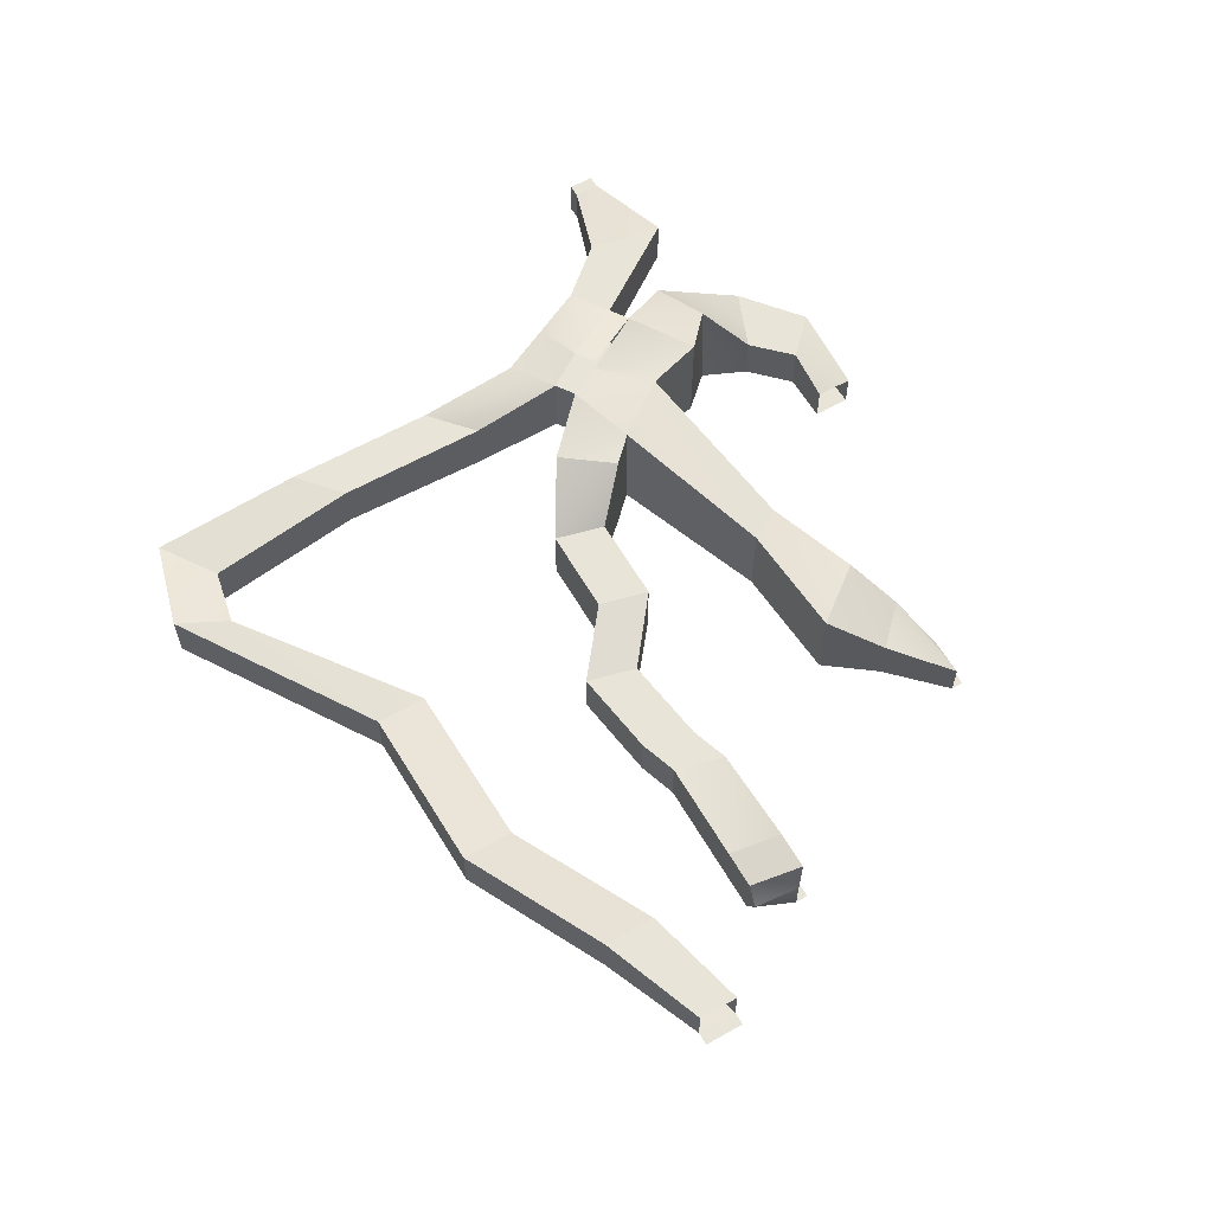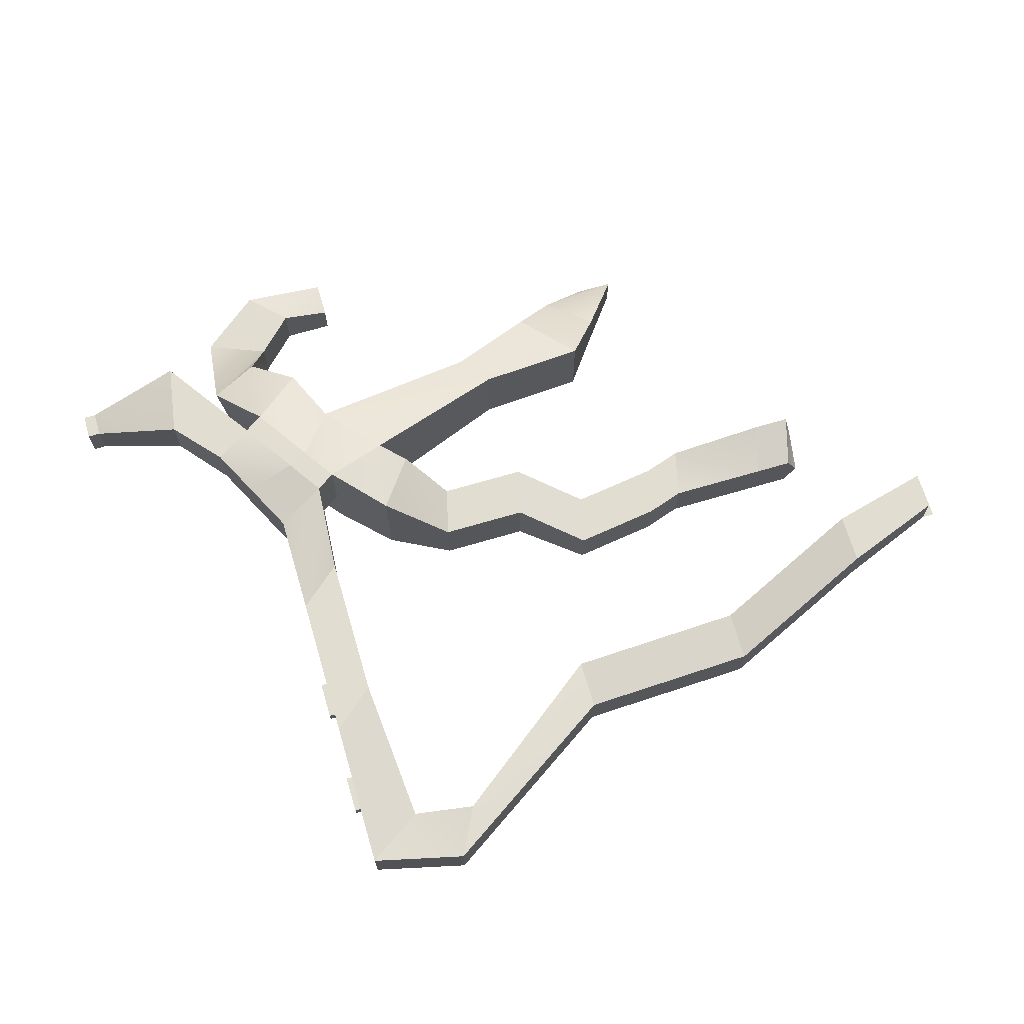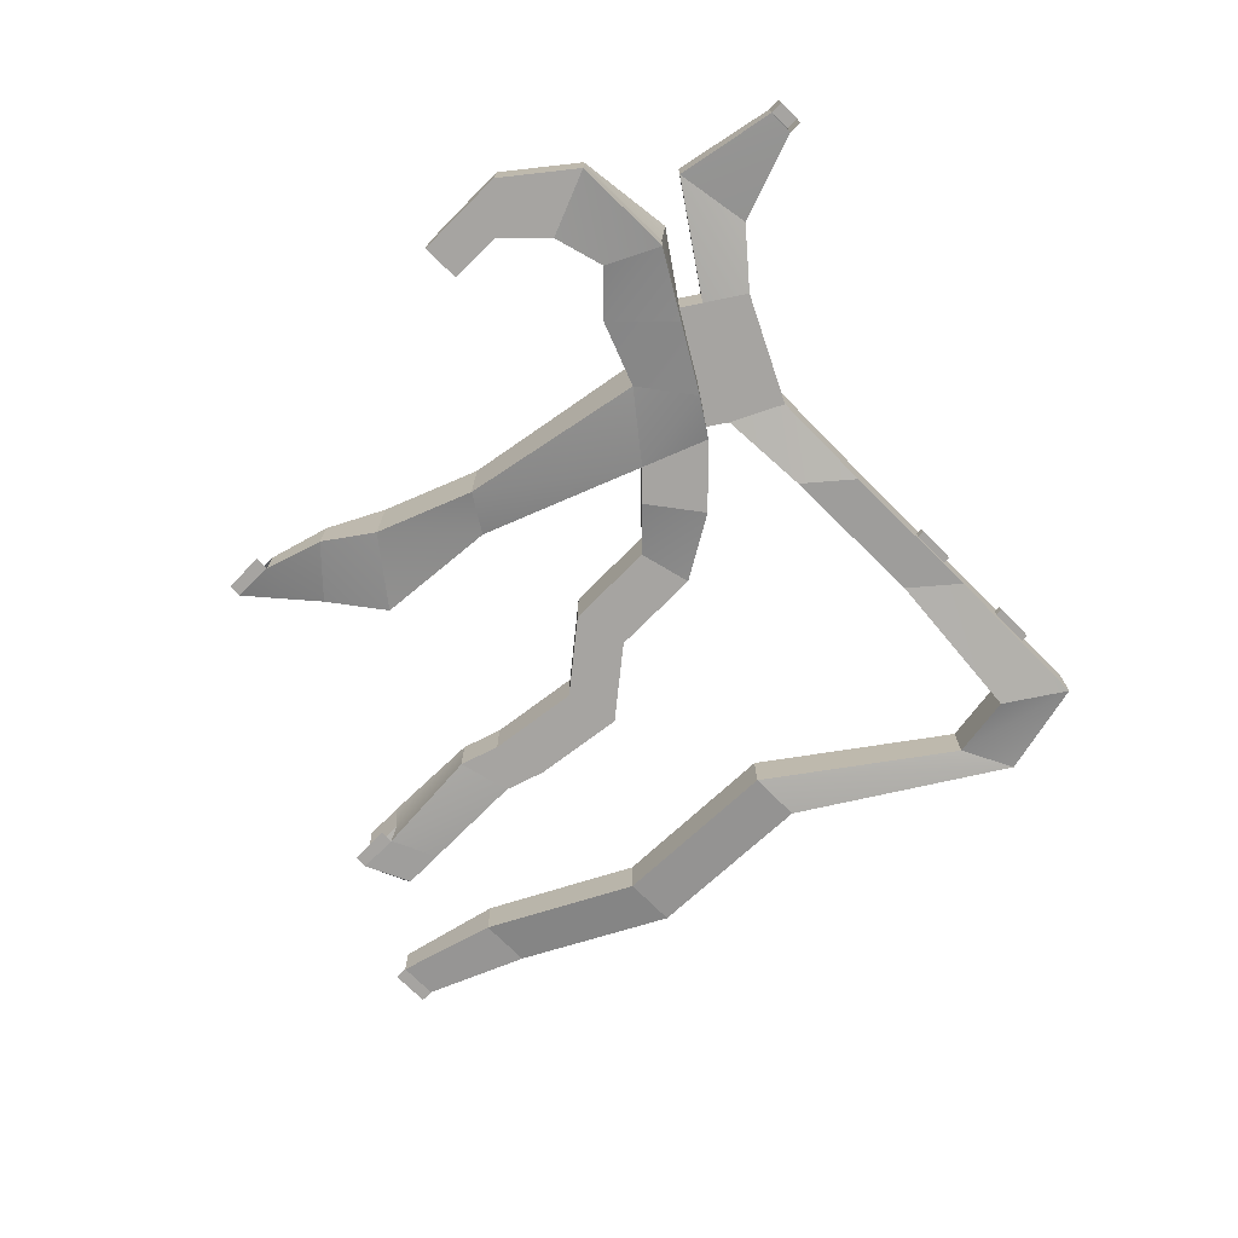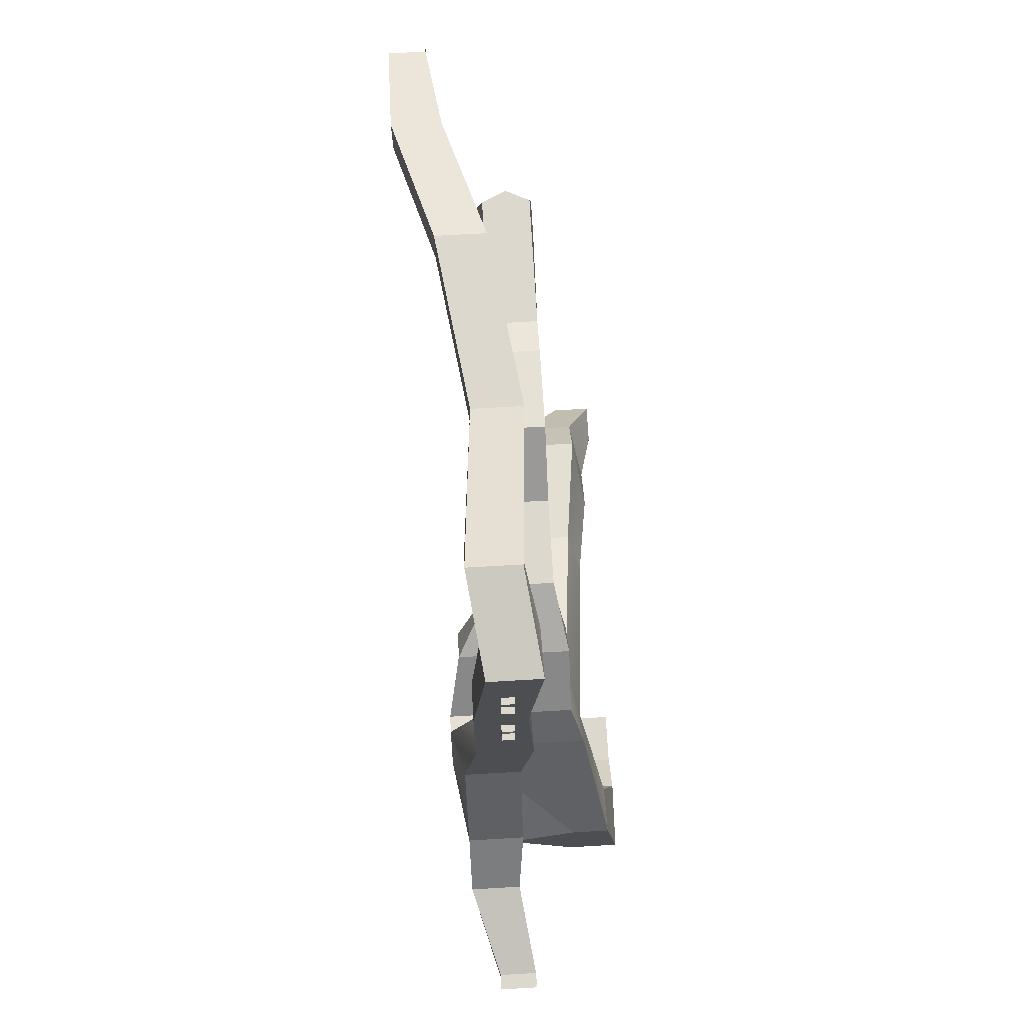
<metadata>
{"format":"obj","ext":"obj","renderer":"f3d","projection":"perspective","resolution":1024,"background":"white","views":[{"elev":60.5,"azim":60.0,"up":"+Y"},{"elev":68.8,"azim":-16.4,"up":"+Y"},{"elev":-73.5,"azim":-134.9,"up":"+Y"},{"elev":72.5,"azim":-93.3,"up":"+Z"}]}
</metadata>
<code>
g pb_Mesh32186
v -0.5 4 6
v -4 4 2
v -4 0 2
v -0.5 -0.5 6
v -3 4 -4
v 2.5 4 4
v 2.5 -0.5 4
v -3 0 -4
v 2.5 4 4
v -3 4 -4
v -4 4 2
v -0.5 4 6
v -0.5 -0.5 6
v -4 0 2
v -3 0 -4
v 2.5 -0.5 4
v -11 -1 -0.5
v -11 -1 -2.5
v -3 0 -4
v -4 0 2
v -11 2 -0.5
v -11 -1 -0.5
v -4 0 2
v -4 4 2
v -11 -1 -2.5
v -11 2 -2.5
v -3 4 -4
v -3 0 -4
v -11 2 -2.5
v -11 2 -0.5
v -4 4 2
v -3 4 -4
v 7 -1.5 19
v 3.5 -1.5 22
v 3.5 -0.5 14
v 7.5 -0.5 12
v 7 3 19
v 7 -1.5 19
v 7.5 -0.5 12
v 7.5 5 12
v 3.5 -1.5 22
v 3.5 3 22
v 3.5 4 14
v 3.5 -0.5 14
v 3.5 3 22
v 7 3 19
v 7.5 5 12
v 3.5 4 14
v 7 -1 31
v 3.5 -1 34
v 3.5 -1.5 22
v 7 -1.5 19
v 7 3 31
v 7 -1 31
v 7 -1.5 19
v 7 3 19
v 3.5 3 34
v 7 3 31
v 7 3 19
v 3.5 3 22
v 8 -2 43
v 3.5 -2 46
v 3.5 -1 34
v 7 -1 31
v 8 2 43
v 8 -2 43
v 7 -1 31
v 7 3 31
v 3.5 2 46
v 8 2 43
v 7 3 31
v 3.5 3 34
v 13 -1 44
v 11 -1 48
v 3.5 -2 46
v 8 -2 43
v 13 3 44
v 13 -1 44
v 8 -2 43
v 8 2 43
v 11 -1 48
v 11 3 48
v 3.5 2 46
v 3.5 -2 46
v 11 3 48
v 13 3 44
v 8 2 43
v 3.5 2 46
v 26 -2 34
v 26 -2 38
v 11 -1 48
v 13 -1 44
v 26 2 34
v 26 -2 34
v 13 -1 44
v 13 3 44
v 26 -2 38
v 26 2 38
v 11 3 48
v 11 -1 48
v 26 2 38
v 26 2 34
v 13 3 44
v 11 3 48
v 40 0 34
v 40 0 38
v 26 -2 38
v 26 -2 34
v 40 4 34
v 40 0 34
v 26 -2 34
v 26 2 34
v 40 0 38
v 40 4 38
v 26 2 38
v 26 -2 38
v 40 4 38
v 40 4 34
v 26 2 34
v 26 2 38
v 52 3 29
v 52 3 33
v 40 0 38
v 40 0 34
v 52 7 29
v 52 3 29
v 40 0 34
v 40 4 34
v 52 3 33
v 52 7 33
v 40 4 38
v 40 0 38
v 52 7 33
v 52 7 29
v 40 4 34
v 40 4 38
v 60 4 27
v 60 4 30
v 52 3 33
v 52 3 29
v 60 7 27
v 60 4 27
v 52 3 29
v 52 7 29
v 60 4 30
v 60 7 30
v 52 7 33
v 52 3 33
v 60 7 30
v 60 7 27
v 52 7 29
v 52 7 33
v 5.5 -0.5 9
v 1.5 -0.5 10
v -0.5 -0.5 6
v 2.5 -0.5 4
v 7.5 -0.5 12
v 3.5 -0.5 14
v -0.5 4 6
v 1.5 -0.5 10
v 1.5 4 10
v -0.5 -0.5 6
v 3.5 -0.5 14
v 3.5 4 14
v 5.5 5 9
v 2.5 4 4
v -0.5 4 6
v 1.5 4 10
v 7.5 5 12
v 5.5 5 9
v 1.5 4 10
v 3.5 4 14
v 61 4 27
v 60 4 30
v 60 4 27
v 61 4 30
v -11 2 -0.5
v -11 2 -2.5
v -12 2 -0.5
v -12 2 -2.5
v -11 2 -2.5
v -11 -1 -2.5
v -12 2 -2.5
v -12 -1 -2.5
v -11 -1 -0.5
v -11 2 -0.5
v -12 -1 -0.5
v -12 2 -0.5
v 7.5 -0.5 12
v 5.5 -0.5 9
v 9 -0.5 11
v 7 -0.5 8
v 7.5 5 12
v 7.5 -0.5 12
v 9 5 11
v 9 -0.5 11
v 5.5 5 9
v 7.5 5 12
v 7 5 8
v 9 5 11
v 2.5 -0.5 4
v 2.5 4 4
v 4 -0.5 3
v 4 4 3
v 5.5 -0.5 9
v 2.5 -0.5 4
v 7 -0.5 8
v 4 -0.5 3
v 2.5 4 4
v 5.5 5 9
v 4 4 3
v 7 5 8
v 13 -6 -11
v 9 -5 -11
v 9 -9 -11
v 13 -9 -11
v 13 -6 -14
v 6 -5 -14
v 9 -5 -11
v 13 -6 -11
v 13 -9 -11
v 9 -9 -11
v 6 -9 -14
v 13 -9 -14
v 6 -9 -8
v 1 -9 -10
v 6 -9 -14
v 9 -9 -11
v 6 -5 -8
v 6 -9 -8
v 9 -9 -11
v 9 -5 -11
v 1 -5 -10
v 6 -5 -8
v 9 -5 -11
v 6 -5 -14
v 5 -8 -4
v 1 -8 -2
v 1 -9 -10
v 6 -9 -8
v 4.5 0.5 -4
v 5 -8 -4
v 6 -9 -8
v 6 -5 -8
v 0.5 0.5 -2
v 4.5 0.5 -4
v 6 -5 -8
v 1 -5 -10
v 8 -7 -1
v 4 -7 3
v 1 -8 -2
v 5 -8 -4
v 8 2 -1
v 8 -7 -1
v 5 -8 -4
v 4.5 0.5 -4
v 4 4 3
v 8 2 -1
v 4.5 0.5 -4
v 0.5 0.5 -2
v 10 -6 4
v 7 -6 8
v 4 -7 3
v 8 -7 -1
v 10 3 4
v 10 -6 4
v 8 -7 -1
v 8 2 -1
v 7 4 8
v 10 3 4
v 8 2 -1
v 4 4 3
v 14 -5 9
v 9 -5 11
v 7 -6 8
v 10 -6 4
v 9 5 11
v 14 4 9
v 10 3 4
v 7 4 8
v 16 -5 11
v 13 -5 15
v 9 -5 11
v 14 -5 9
v 16 4 11
v 16 -5 11
v 14 -5 9
v 14 4 9
v 13 4 15
v 16 4 11
v 14 4 9
v 9 5 11
v 19 -4 14
v 18 -4 18
v 13 -5 15
v 16 -5 11
v 19 1 14
v 19 -4 14
v 16 -5 11
v 16 4 11
v 18 1 18
v 19 1 14
v 16 4 11
v 13 4 15
v 26 -4 14
v 25 -4 18
v 18 -4 18
v 19 -4 14
v 26 1 14
v 26 -4 14
v 19 -4 14
v 19 1 14
v 25 1 18
v 26 1 14
v 19 1 14
v 18 1 18
v 31 -4 18
v 30 -4 22
v 25 -4 18
v 26 -4 14
v 31 0 18
v 31 -4 18
v 26 -4 14
v 26 1 14
v 30 0 22
v 31 0 18
v 26 1 14
v 25 1 18
v 38 -4 17
v 37 -4 21
v 30 -4 22
v 31 -4 18
v 38 0 17
v 38 -4 17
v 31 -4 18
v 31 0 18
v 37 0 21
v 38 0 17
v 31 0 18
v 30 0 22
v 41 -4 16
v 40 -4 20
v 37 -4 21
v 38 -4 17
v 41 0 16
v 41 -4 16
v 38 -4 17
v 38 0 17
v 40 0 20
v 41 0 16
v 38 0 17
v 37 0 21
v 49.5 -4.25 16.5
v 48 -4 20
v 40 -4 20
v 41 -4 16
v 49.5 -4.25 16.5
v 41 -4 16
v 49.25 -1.5 16.5
v 41 0 16
v 49 1 16
v 48 0 20
v 49 1 16
v 41 0 16
v 40 0 20
v 24 0 1
v 24 -7 1
v 10 -6 4
v 10 3 4
v 26 1 4
v 24 0 1
v 10 3 4
v 14 4 9
v 24 -7 1
v 26 -6 4
v 14 -5 9
v 10 -6 4
v 26 -6 4
v 26 1 4
v 14 4 9
v 14 -5 9
v 31 -1 -2
v 31 -8 -2
v 24 -7 1
v 24 0 1
v 35 0 3
v 31 -1 -2
v 24 0 1
v 26 1 4
v 31 -8 -2
v 35 -7 3
v 26 -6 4
v 24 -7 1
v 35 -7 3
v 35 0 3
v 26 1 4
v 26 -6 4
v 34.5 -4 -4.5
v 34.5 -8 -4.5
v 31 -8 -2
v 31 -1 -2
v 38 -3 -1
v 34.5 -4 -4.5
v 31 -1 -2
v 35 0 3
v 34.5 -8 -4.5
v 38 -7 -1
v 35 -7 3
v 31 -8 -2
v 38 -7 -1
v 38 -3 -1
v 35 0 3
v 35 -7 3
v 38.5 -6 -6
v 38.5 -9 -6
v 34.5 -8 -4.5
v 34.5 -4 -4.5
v 41.5 -6 -6
v 38.5 -6 -6
v 34.5 -4 -4.5
v 41.5 -6 -6
v 34.5 -4 -4.5
v 38 -3 -1
v 38.5 -9 -6
v 41.5 -9 -6
v 38 -7 -1
v 34.5 -8 -4.5
v 41.5 -9 -6
v 41.5 -6 -6
v 38 -3 -1
v 38 -7 -1
v 38.5 -9 -7
v 41.5 -9 -6
v 38.5 -9 -6
v 41.5 -9 -7
v 49 1 16
v 48 0 20
v 52 1 16
v 51 0 20
v 48 -4 20
v 49.5 -4.25 16.5
v 51 -4 20
v 52.5 -4.25 16.5
v 49.5 -4.25 15.5
v 52.5 -4.25 16.5
v 49.5 -4.25 16.5
v 52.5 -4.25 15.5
v 52.5 -1.5 16.5
v 52 1 16
v 51 0 20
v 52 -2 20
v 52.5 -4.25 16.5
v 52.5 -1.5 16.5
v 52 -2 20
v 51 -4 20
v 6 -7 -14
v 6 -5 -14
v 13 -6 -14
v 13 -7.5 -14
v 6 -9 -14
v 13 -9 -14
v 1 -9 -10
v 1 -7 -10
v 6 -9 -14
v 6 -7 -14
v 1 -5 -10
v 6 -5 -14
v 1 -7 -10
v 1 -8 -2
v 1 -5 -2
v 1 -9 -10
v 1 -5 -10
v 1 -5 -2
v 0.5 0.5 -2
v 1 -5 -2
v 4 -7 3
v 4 -0.5 3
v 1 -8 -2
v 0.5 0.5 -2
v 4 -0.5 3
v 4 4 3
v 1 -5 -2
v 4 -0.5 3
v 7 -6 8
v 7 -0.5 8
v 4 -7 3
v 7 -0.5 8
v 9 -5 11
v 9 -0.5 11
v 7 -6 8
v 9 -0.5 11
v 13 -5 15
v 13 -0.5 15
v 9 -5 11
v 9 5 11
v 13 4 15
v 13 -0.5 15
v 18 -4 18
v 18 -1.5 18
v 13 -5 15
v 18 1 18
v 13 4 15
v 18 -1.5 18
v 25 -4 18
v 25 -1.5 18
v 18 -4 18
v 18 1 18
v 25 1 18
v 25 -4 18
v 30 -4 22
v 30 -2 22
v 25 -1.5 18
v 30 0 22
v 25 1 18
v 30 -2 22
v 37 -4 21
v 37 -2 21
v 30 -4 22
v 30 0 22
v 37 0 21
v 37 -2 21
v 40 -4 20
v 40 -2 20
v 37 -4 21
v 37 0 21
v 40 0 20
v 40 -2 20
v 48 -4 20
v 48 -2 20
v 40 -4 20
v 40 0 20
v 48 0 20
v 48 0 20
v 52 -2 20
v 51 0 20
v 48 -2 20
v 51 -4 20
v 48 -4 20
v 52 1 16
v 49.25 -1.5 16.5
v 49 1 16
v 52.5 -1.5 16.5
v 3.5 -2 46
v 3.5 2 46
v 3.5 0 41
v 3.5 1 41
v 3.5 2 46
v 3.5 3 34
v 3.5 1 41
v 3.5 1 38
v 3.5 3 34
v 3.5 -1 34
v 3.5 1 38
v 3.5 0 38
v 3.5 -1 34
v 3.5 0 38
v 3.5 0 41
v 3.5 1 41
v 3 0 41
v 3 1 41
v 3.5 1 41
v 3.5 1 38
v 3 1 41
v 3 1 38
v 3.5 1 38
v 3.5 0 38
v 3 1 38
v 3 0 38
v 3.5 0 38
v 3.5 0 41
v 3 0 38
v 3 0 41
v 3.5 -1 34
v 3.5 3 34
v 3.5 0 32
v 3.5 1 32
v 3.5 3 34
v 3.5 3 22
v 3.5 1 32
v 3.5 1 29
v 3.5 3 22
v 3.5 -1.5 22
v 3.5 1 29
v 3.5 0 29
v 3.5 -1.5 22
v 3.5 -1 34
v 3.5 0 29
v 3.5 0 32
v 3.5 0 32
v 3.5 1 32
v 3 0 32
v 3 1 32
v 3.5 1 32
v 3.5 1 29
v 3 1 32
v 3 1 29
v 3.5 1 29
v 3.5 0 29
v 3 1 29
v 3 0 29
v 3.5 0 29
v 3.5 0 32
v 3 0 29
v 3 0 32
g pb_Mesh32186_0
f 3 2 1
f 4 3 1
f 7 6 5
f 8 7 5
f 11 10 9
f 12 11 9
f 15 14 13
f 16 15 13
f 19 18 17
f 20 19 17
f 23 22 21
f 24 23 21
f 27 26 25
f 28 27 25
f 31 30 29
f 32 31 29
f 35 34 33
f 36 35 33
f 39 38 37
f 40 39 37
f 43 42 41
f 44 43 41
f 47 46 45
f 48 47 45
f 51 50 49
f 52 51 49
f 55 54 53
f 56 55 53
f 59 58 57
f 60 59 57
f 63 62 61
f 64 63 61
f 67 66 65
f 68 67 65
f 71 70 69
f 72 71 69
f 75 74 73
f 76 75 73
f 79 78 77
f 80 79 77
f 83 82 81
f 84 83 81
f 87 86 85
f 88 87 85
f 91 90 89
f 92 91 89
f 95 94 93
f 96 95 93
f 99 98 97
f 100 99 97
f 103 102 101
f 104 103 101
f 107 106 105
f 108 107 105
f 111 110 109
f 112 111 109
f 115 114 113
f 116 115 113
f 119 118 117
f 120 119 117
f 123 122 121
f 124 123 121
f 127 126 125
f 128 127 125
f 131 130 129
f 132 131 129
f 135 134 133
f 136 135 133
f 139 138 137
f 140 139 137
f 143 142 141
f 144 143 141
f 147 146 145
f 148 147 145
f 151 150 149
f 152 151 149
f 155 154 153
f 153 156 155
f 154 158 157
f 157 153 154
f 161 160 159
f 162 159 160
f 164 163 161
f 160 161 163
f 167 166 165
f 165 168 167
f 171 170 169
f 169 172 171
f 175 174 173
f 174 176 173
f 179 178 177
f 179 180 178
f 183 182 181
f 183 184 182
f 187 186 185
f 187 188 186
f 191 190 189
f 191 192 190
f 195 194 193
f 195 196 194
f 199 198 197
f 199 200 198
f 203 202 201
f 203 204 202
f 207 206 205
f 207 208 206
f 211 210 209
f 211 212 210
f 215 214 213
f 216 215 213
f 219 218 217
f 220 219 217
f 223 222 221
f 224 223 221
f 227 226 225
f 228 227 225
f 231 230 229
f 232 231 229
f 235 234 233
f 236 235 233
f 239 238 237
f 240 239 237
f 243 242 241
f 244 243 241
f 247 246 245
f 248 247 245
f 251 250 249
f 252 251 249
f 255 254 253
f 256 255 253
f 259 258 257
f 260 259 257
f 263 262 261
f 264 263 261
f 267 266 265
f 268 267 265
f 271 270 269
f 272 271 269
f 275 274 273
f 276 275 273
f 279 278 277
f 280 279 277
f 283 282 281
f 284 283 281
f 287 286 285
f 288 287 285
f 291 290 289
f 292 291 289
f 295 294 293
f 296 295 293
f 299 298 297
f 300 299 297
f 303 302 301
f 304 303 301
f 307 306 305
f 308 307 305
f 311 310 309
f 312 311 309
f 315 314 313
f 316 315 313
f 319 318 317
f 320 319 317
f 323 322 321
f 324 323 321
f 327 326 325
f 328 327 325
f 331 330 329
f 332 331 329
f 335 334 333
f 336 335 333
f 339 338 337
f 340 339 337
f 343 342 341
f 344 343 341
f 347 346 345
f 348 347 345
f 351 350 349
f 352 351 349
f 355 354 353
f 356 355 353
f 359 358 357
f 360 358 359
f 361 360 359
f 364 363 362
f 365 364 362
f 368 367 366
f 369 368 366
f 372 371 370
f 373 372 370
f 376 375 374
f 377 376 374
f 380 379 378
f 381 380 378
f 384 383 382
f 385 384 382
f 388 387 386
f 389 388 386
f 392 391 390
f 393 392 390
f 396 395 394
f 397 396 394
f 400 399 398
f 401 400 398
f 404 403 402
f 405 404 402
f 408 407 406
f 409 408 406
f 412 411 410
f 413 412 410
f 416 415 414
f 417 416 414
f 420 419 418
f 423 422 421
f 426 425 424
f 427 426 424
f 430 429 428
f 431 430 428
f 434 433 432
f 433 435 432
f 438 437 436
f 438 439 437
f 442 441 440
f 442 443 441
f 446 445 444
f 445 447 444
f 450 449 448
f 448 451 450
f 454 453 452
f 452 455 454
f 458 457 456
f 456 459 458
f 459 456 460
f 460 461 459
f 464 463 462
f 463 464 465
f 465 466 463
f 466 465 467
f 470 469 468
f 471 468 469
f 474 473 472
f 468 472 473
f 477 476 475
f 478 475 476
f 481 480 479
f 482 479 480
f 485 484 483
f 486 483 484
f 489 488 487
f 490 487 488
f 493 492 491
f 494 491 492
f 496 493 495
f 491 495 493
f 499 498 497
f 500 497 498
f 501 499 497
f 497 502 501
f 505 504 503
f 506 503 504
f 508 505 507
f 503 507 505
f 511 510 509
f 509 512 511
f 513 511 512
f 512 514 513
f 517 516 515
f 518 515 516
f 520 517 519
f 515 519 517
f 523 522 521
f 524 521 522
f 526 523 525
f 521 525 523
f 529 528 527
f 530 527 528
f 532 529 531
f 527 531 529
f 535 534 533
f 536 533 534
f 534 537 536
f 538 536 537
f 541 540 539
f 540 542 539
g pb_Mesh32186_1
f 545 544 543
f 545 546 544
f 549 548 547
f 549 550 548
f 553 552 551
f 553 554 552
f 556 543 555
f 556 545 543
f 559 558 557
f 559 560 558
f 563 562 561
f 563 564 562
f 567 566 565
f 567 568 566
f 571 570 569
f 571 572 570
f 575 574 573
f 575 576 574
f 579 578 577
f 579 580 578
f 583 582 581
f 583 584 582
f 587 586 585
f 587 588 586
f 591 590 589
f 591 592 590
f 595 594 593
f 595 596 594
f 599 598 597
f 599 600 598
f 603 602 601
f 603 604 602

</code>
